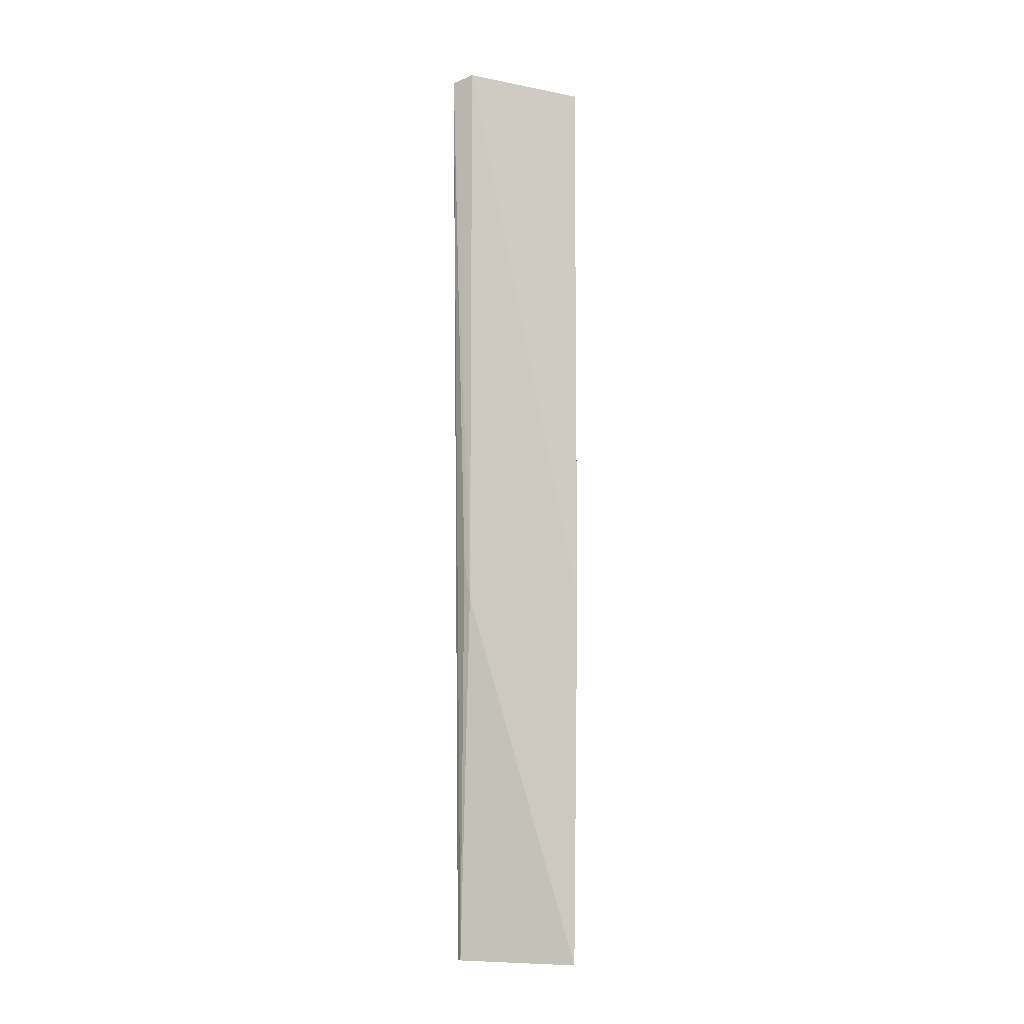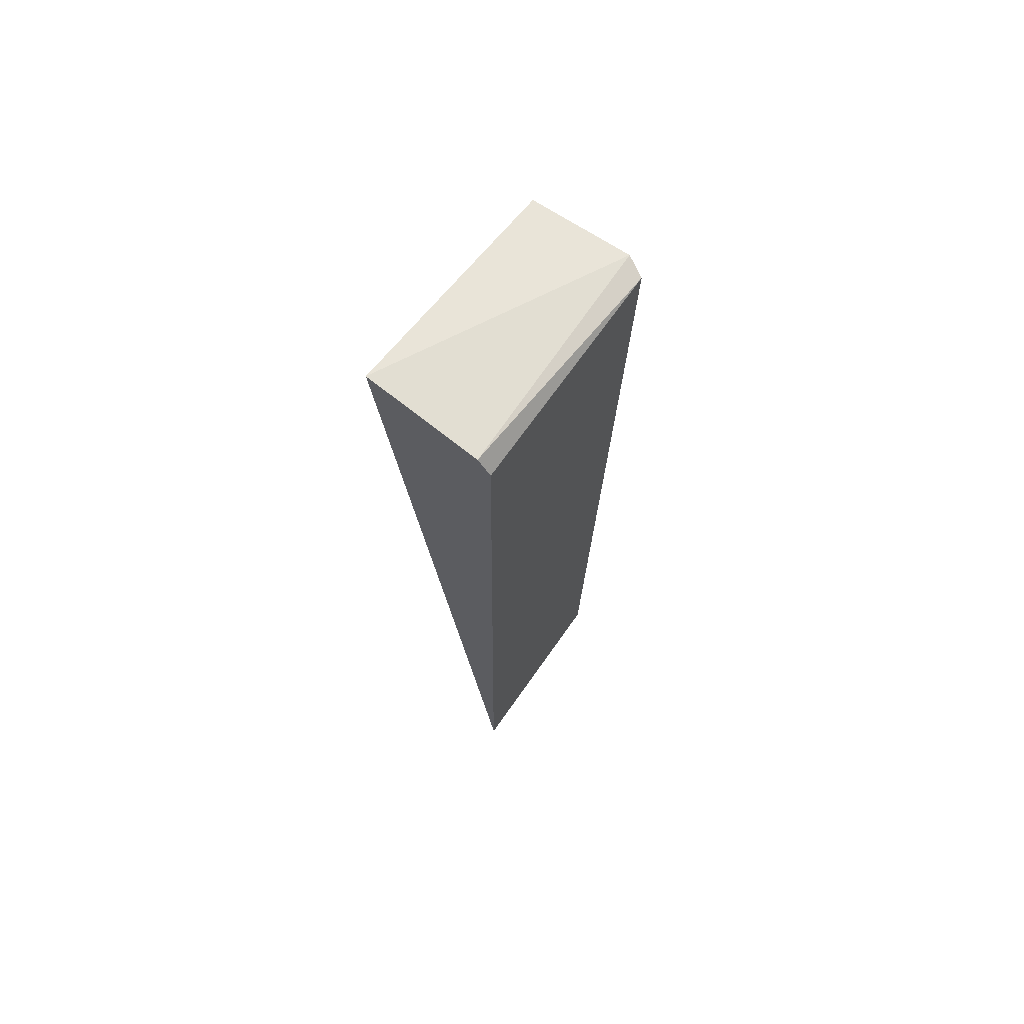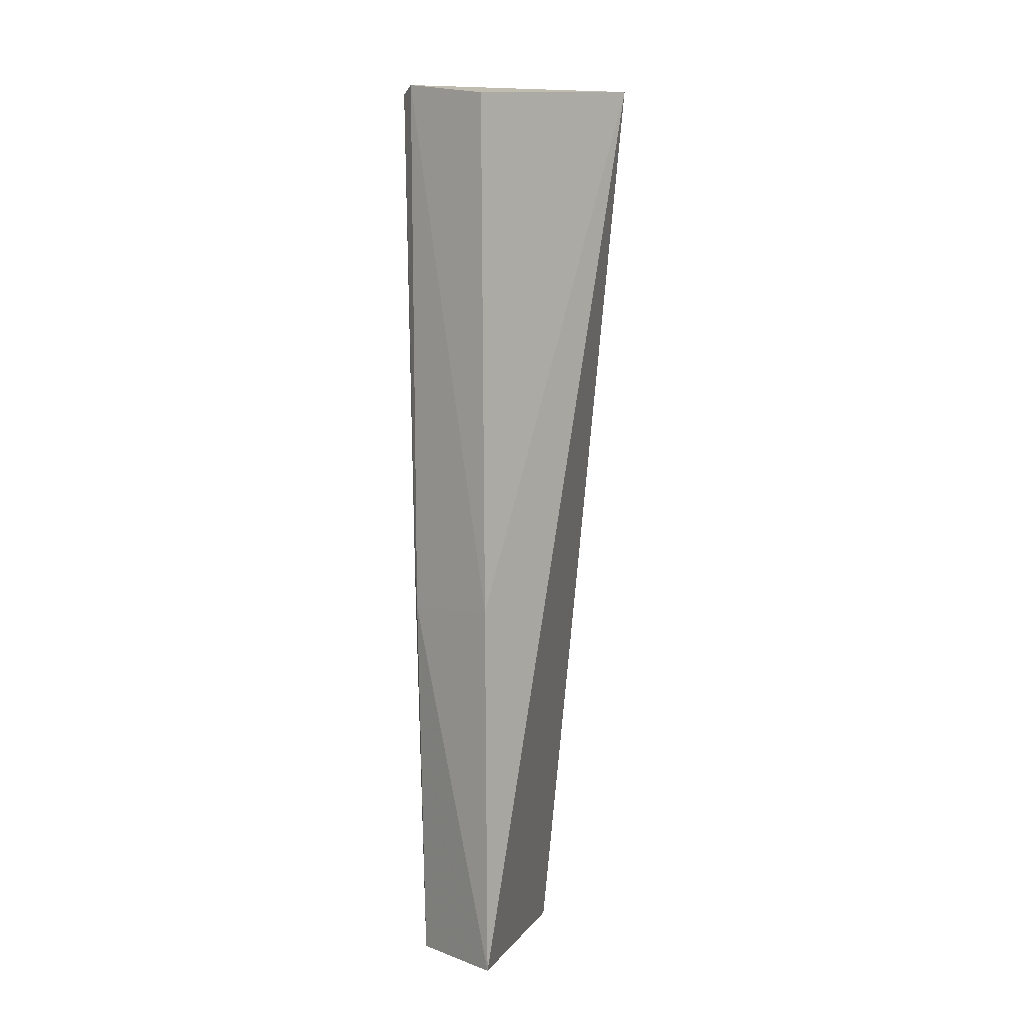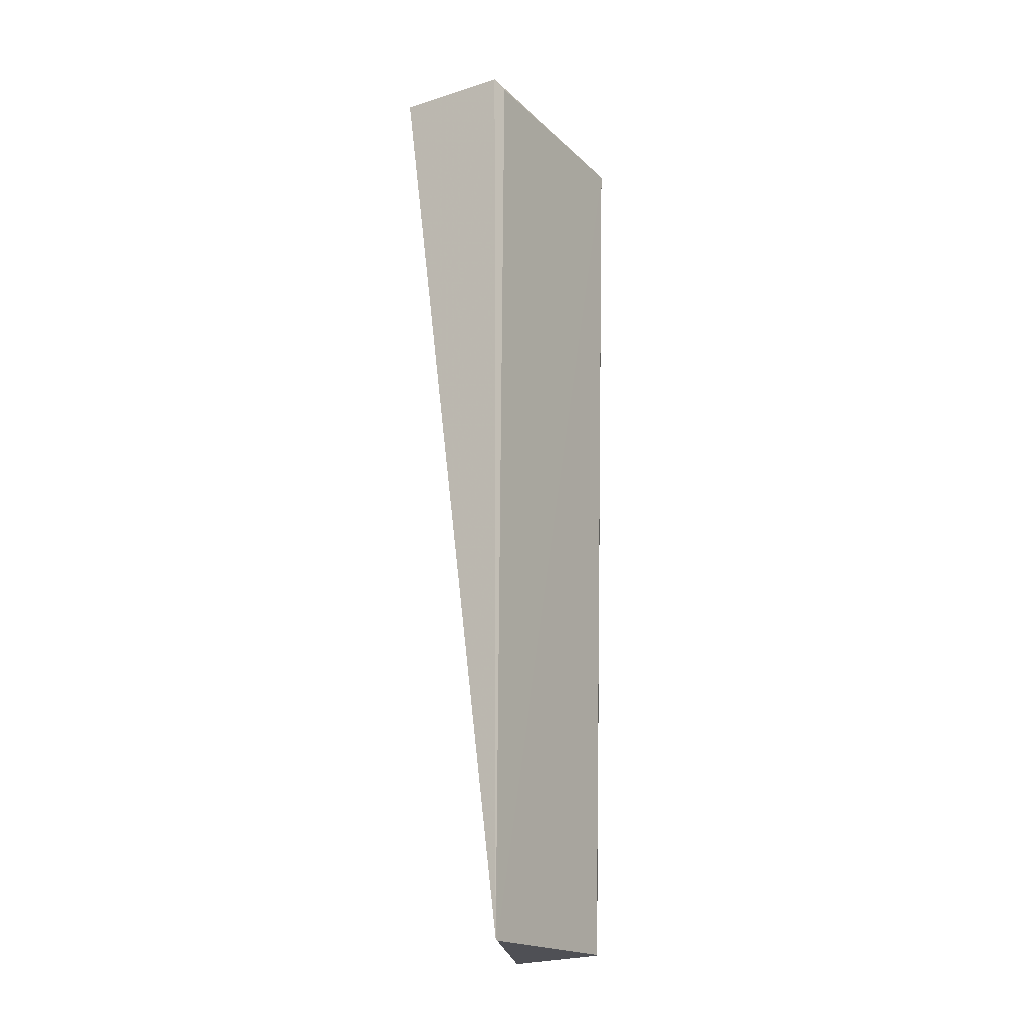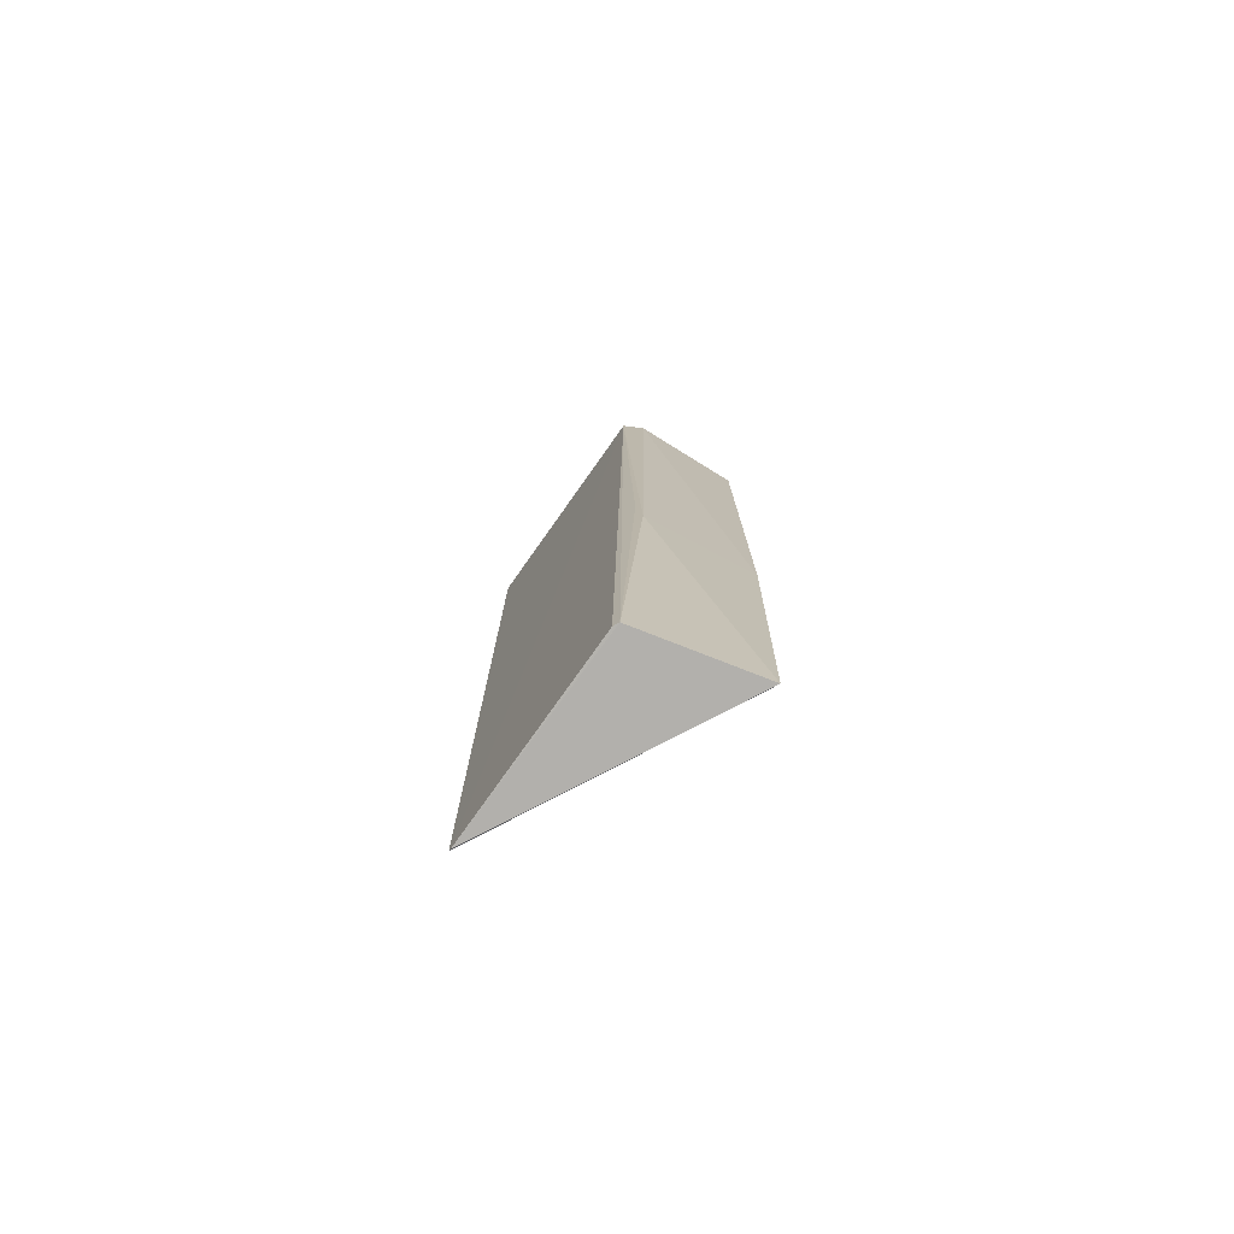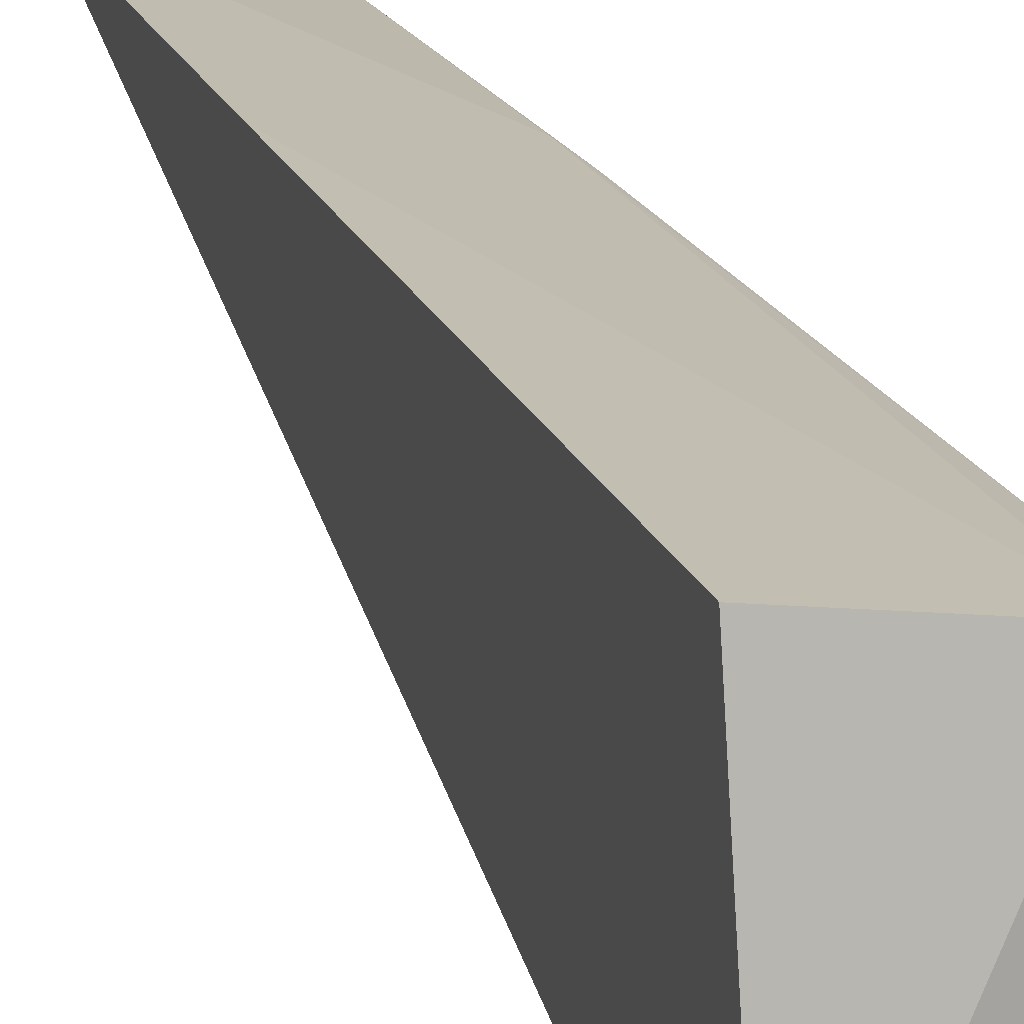
<metadata>
{"format":"obj","ext":"obj","renderer":"f3d","projection":"perspective","resolution":1024,"background":"white","views":[{"elev":-7.2,"azim":180.0,"up":"+Z"},{"elev":69.4,"azim":36.4,"up":"+Z"},{"elev":0.1,"azim":-138.1,"up":"+Z"},{"elev":-19.4,"azim":32.6,"up":"+Z"},{"elev":-78.0,"azim":145.8,"up":"+Z"},{"elev":18.8,"azim":-16.0,"up":"+Y"}]}
</metadata>
<code>
v 0.05993 0.02436 0.185
v 0.0619 0.005464 0.1845
v 0.06096 0.02123 0.1104
v 0.05147 0.02381 0.1103
v 0.05133 0.005657 0.1864
v 0.06001 0.02351 0.1401
v 0.06153 0.02359 0.1846
v 0.06087 0.005409 0.1859
v 0.05116 0.02495 0.1829
v 0.0613 0.005368 0.1104
v 0.06074 0.02167 0.1104
v 0.05112 0.0245 0.1401
v 0.0613 0.005584 0.1103
v 0.06048 0.02331 0.1434
f 7 6 1
f 8 1 5
f 8 7 1
f 8 2 7
f 9 5 1
f 10 8 5
f 10 2 8
f 10 5 4
f 11 4 6
f 11 7 3
f 12 6 4
f 12 1 6
f 12 9 1
f 12 4 5
f 12 5 9
f 13 10 4
f 13 4 11
f 13 11 3
f 13 3 7
f 13 7 2
f 13 2 10
f 14 11 6
f 14 6 7
f 14 7 11

</code>
